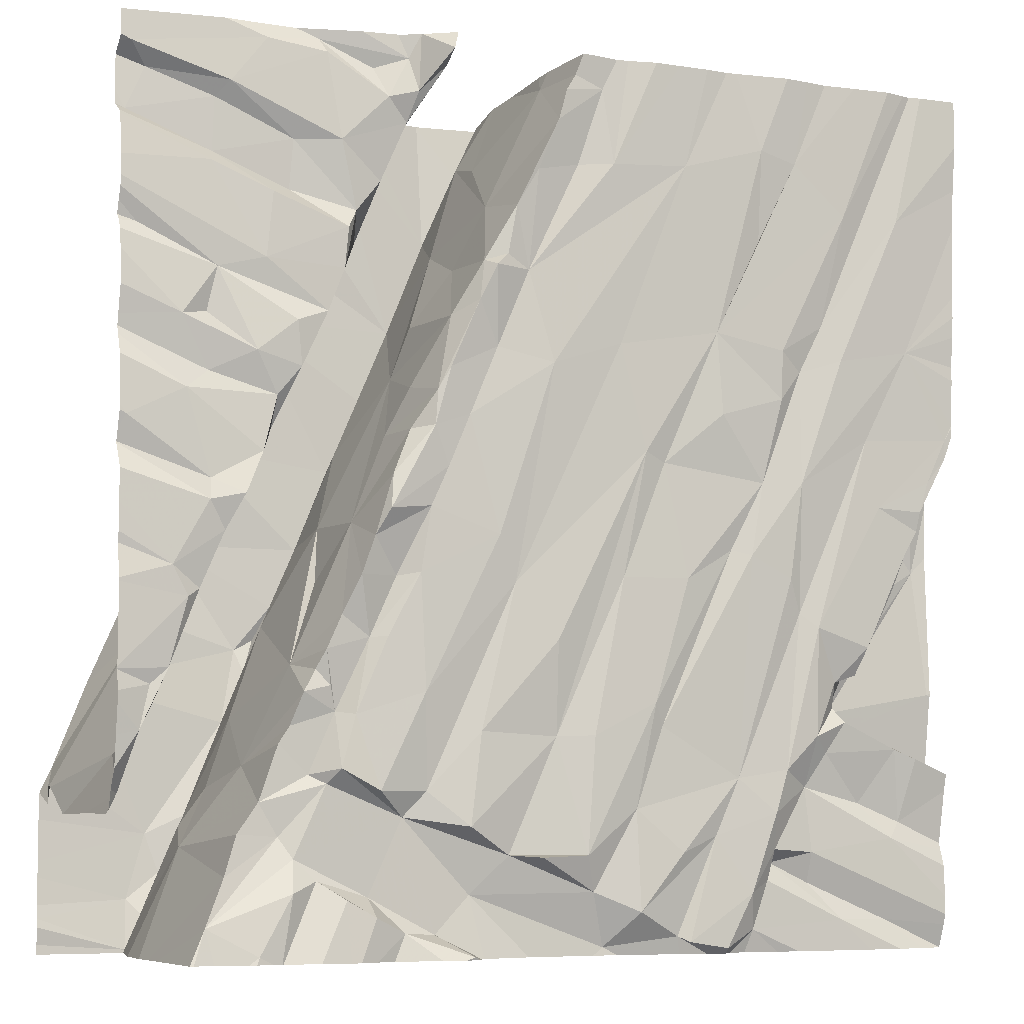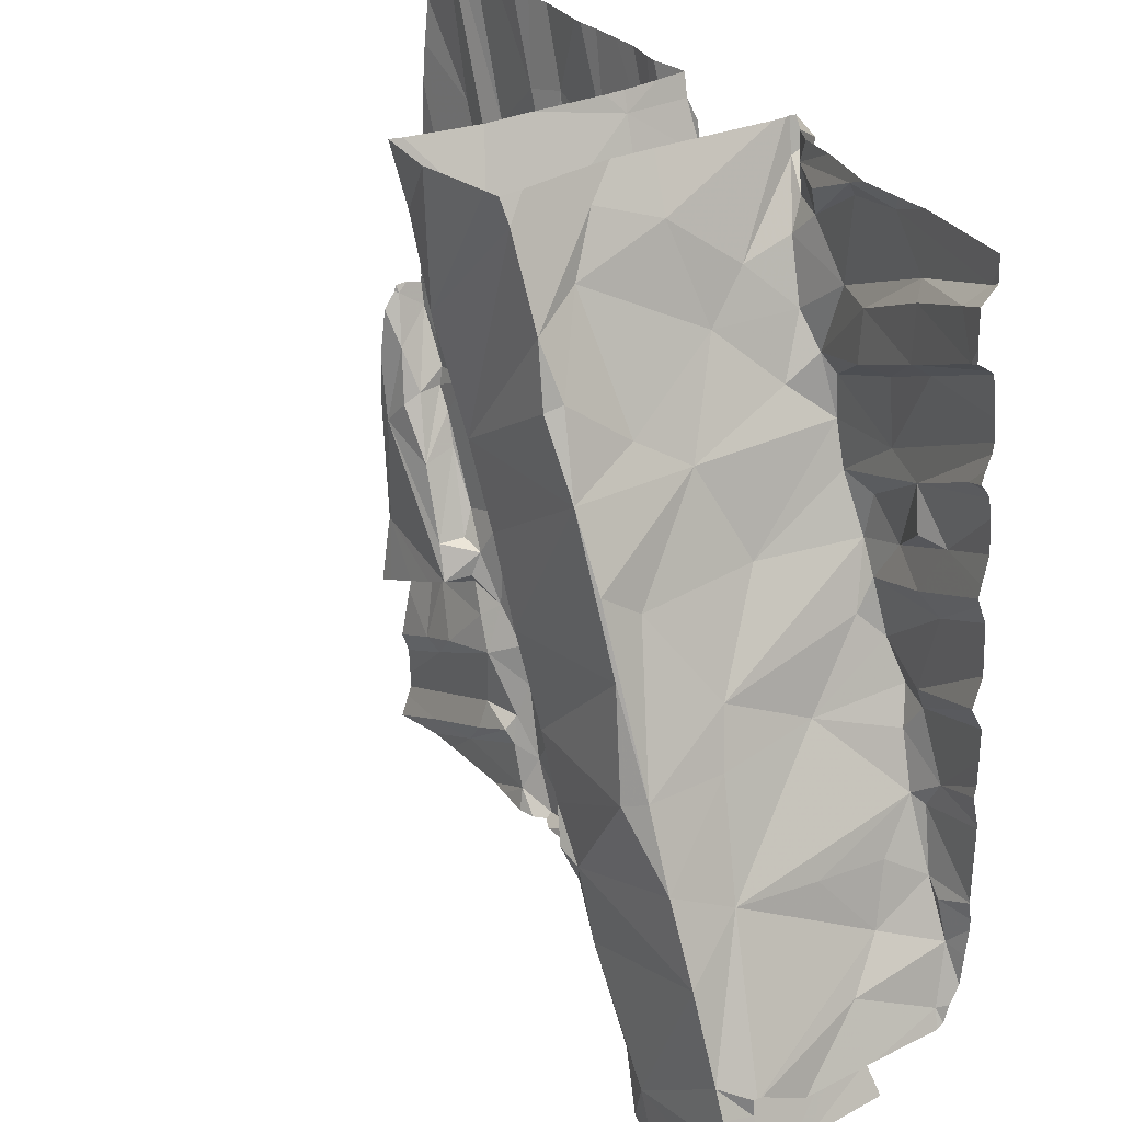
<metadata>
{"format":"obj","ext":"obj","renderer":"f3d","projection":"perspective","resolution":1024,"background":"white","views":[{"elev":-7.2,"azim":155.2,"up":"+Y"},{"elev":29.9,"azim":53.9,"up":"+Y"}]}
</metadata>
<code>
v -70.72 301.9 502.3
v -72.82 301.9 501
v -70.79 301.9 502.3
v -72.91 301.9 501
v -71.5 301.9 501
v -71.38 301.9 501
v -69.37 298.7 502.2
v -70.73 301.9 501
v -72.3 301.9 501
v -70.59 298.2 501.2
v -71.92 301.9 501
v -70.6 301.9 501.1
v -72.06 301.9 501
v -70.73 301.9 501
v -69.37 298.8 502.1
v -72.41 301.9 501
v -71.55 301.9 501
v -71.67 301.9 501
v -71.32 301.9 501.9
v -72.02 301.9 501
v -72.51 301.9 501
v -72.95 301.9 501
v -71.79 301.9 501
v -72.43 298.1 501.2
v -69.75 298.1 502.3
v -71.63 298.2 501.1
v -71.83 298.5 501.1
v -71.62 298.7 501.1
v -71.43 298.3 501.2
v -71.87 298.1 501.1
v -72.17 298.3 501.1
v -72 298.6 501.1
v -72.05 298.1 501.1
v -70.88 298.1 501.1
v -71.83 298.1 501.2
v -70.22 298.4 501.2
v -71.51 298.1 501.3
v -72.3 298.5 501.2
v -72.28 298.4 501.2
v -69.37 298.7 502.3
v -69.37 298.8 502.1
v -72.9 298.6 501.2
v -72.65 298.2 501.2
v -72.3 298.4 501.2
v -72.5 298.5 501.2
v -72.89 298.2 501.2
v -69.37 298.8 502.2
v -72.2 298.2 501.2
v -70.74 298.2 501.2
v -70.33 298.3 501.2
v -70.45 298.2 501.1
v -71.32 301.9 502
v -72.65 301.9 501
v -70.45 298.3 501.2
v -70.11 298.3 501.2
v -69.77 298.2 501.2
v -69.97 298.1 501.2
v -71.05 298.5 501.2
v -71.18 298.5 501.1
v -72.5 298.4 501.2
v -70.9 298.3 501.3
v -70.13 298.5 501.2
v -70.59 298.6 501.2
v -69.85 298.4 501.3
v -69.85 298.5 501.9
v -69.81 298.2 502.3
v -72.79 298.1 501.2
v -69.89 298.4 502.3
v -69.75 298.3 502.3
v -70.07 298.1 501.2
v -69.71 298.1 501.2
v -71.38 298.5 501.1
v -72.27 298.7 501.1
v -72.47 298.8 501.2
v -72.96 298.6 501.2
v -70.86 298.6 501.1
v -69.7 298.1 501.2
v -69.8 298.1 501.2
v -69.4 298.7 501.2
v -69.37 298.7 501.9
v -70.08 298.6 501.3
v -70.68 298.7 501.2
v -69.99 298.7 501.3
v -69.9 298.6 501.3
v -70.03 298.1 501.2
v -69.48 298.9 501.6
v -69.91 298.6 502.1
v -69.99 298.7 502.3
v -69.96 298.1 501.2
v -69.83 298.6 502.3
v -72.11 298.8 501.1
v -72.33 298.8 501.1
v -70.9 299 501.1
v -71.25 299 501.2
v -72.34 299.7 501.1
v -72.49 299 501.1
v -70.38 298.1 501.1
v -70.74 298.1 501.1
v -71.41 299 501.1
v -71.69 299.1 501.1
v -71.55 299.7 501.1
v -71.24 299.4 501.1
v -71.74 299 501.1
v -72.15 299.8 501.1
v -72.6 299.2 501.1
v -72.61 299.1 501.2
v -72.41 299.5 501.1
v -72.49 299.5 501.1
v -69.46 299 501.1
v -71.06 299.6 501.1
v -70.37 299.1 501.2
v -70.3 298.8 501.1
v -70.47 298.7 501.1
v -72.91 298.9 501.1
v -72.57 298.9 501.2
v -72.76 298.7 501.2
v -72.94 299 501.3
v -73.01 298.9 501.1
v -69.37 298.8 502.1
v -72.65 299.1 501.1
v -72.66 299.1 501.3
v -73.11 298.9 501.3
v -70.26 298.8 501.2
v -70.65 299.1 501.1
v -70.3 299.1 501.2
v -70.2 298.8 501.3
v -69.93 298.1 501.2
v -69.51 299.2 501.2
v -72.79 299 501.3
v -73.17 299.2 501.3
v -69.37 298.8 501.2
v -70.07 298.9 501.3
v -70.12 299 501.3
v -69.37 298.7 501.2
v -70.16 299.1 501.2
v -70.03 298.9 501.6
v -69.58 299.1 501.4
v -70.1 299.1 502
v -70 298.8 502
v -70.22 298.1 501.1
v -69.68 299.4 502
v -70.17 299.1 502.3
v -69.42 298.9 502.3
v -69.56 299.2 502.3
v -70.26 299.3 502.3
v -69.58 299.2 501.2
v -70.34 298.1 501.1
v -72.71 299.3 501.1
v -72.74 299.4 501.1
v -69.65 299.5 501.1
v -72.73 299.3 501.3
v -70.44 299.4 501.2
v -70.31 299.5 501.2
v -70.25 299.3 501.2
v -70.5 299.4 501.2
v -70.27 299.2 501.2
v -70.22 299.2 501.2
v -69.37 299.1 501.1
v -73.11 299.7 501.3
v -70.19 299.3 501.5
v -69.64 299.3 501.3
v -69.66 299.4 501.6
v -70.29 299.5 502.1
v -70.32 299.4 502.3
v -70.23 299.4 502.3
v -72.39 300.1 501
v -72.22 300.1 501.1
v -71.84 299.7 501.1
v -69.58 299.6 501.1
v -69.79 299.8 501.1
v -69.72 299.9 501.1
v -70.97 299.8 501.1
v -70.63 299.6 501.1
v -70.68 299.9 501.1
v -72.88 299.6 501.1
v -72.94 299.8 501.1
v -72.86 299.6 501.2
v -72.07 299.8 501.1
v -72.8 300 501.1
v -71.64 300.2 501.1
v -69.86 299.9 501.1
v -69.7 299.5 501.2
v -71.51 298.1 501.2
v -71.74 300.1 501.1
v -72.73 300.3 501.1
v -73 299.9 501.1
v -72.99 299.9 501.2
v -70.55 299.6 501.2
v -70.43 299.8 501.1
v -70.38 299.6 501.1
v -73.01 299.9 501.3
v -72.33 298.1 501.2
v -71.85 298.1 501.2
v -70.48 299.9 501.1
v -70.43 299.9 501.4
v -70.51 300 501.1
v -69.37 299 501.1
v -69.92 299.9 501.5
v -70.44 299.9 501.8
v -70.36 299.6 501.7
v -69.88 299.8 501.9
v -69.97 300.1 501.9
v -69.84 299.9 502.3
v -70.5 299.8 502.3
v -69.71 299.5 502.3
v -70.39 299.6 502.3
v -69.93 299.8 502.4
v -73.05 300.1 501
v -73.01 300 501.1
v -73.14 300.3 501
v -69.73 300 501.1
v -69.94 300.1 501.1
v -69.63 300.3 501.1
v -70.68 300.2 501.1
v -73.07 300.1 501.2
v -73.15 300.3 501
v -70.84 300.3 501.1
v -70.75 300.1 501.1
v -71.2 300.5 501.1
v -71.52 300.6 501.1
v -70 300.2 501.2
v -70 300.3 501.1
v -72.1 298.1 501.2
v -70.84 298.1 501.1
v -69.39 300.2 501.2
v -70.6 300.2 501.2
v -69.37 298.4 502.3
v -70.59 300.2 501.4
v -70.1 300.4 501.1
v -70.73 300.5 501.7
v -70.18 300.5 501.6
v -70.62 300.2 502.1
v -70.65 300.2 502.3
v -70.03 300.3 502.3
v -69.37 298.7 501.2
v -69.37 298.5 502.3
v -72.93 300.7 501
v -72.29 300.7 501
v -71.98 300.7 501
v -72.29 300.5 501
v -72 300.4 501
v -72.5 300.8 501
v -72.4 300.6 501.1
v -72.59 300.6 501
v -69.37 298.7 501.6
v -69.37 298.3 502.3
v -70.07 300.6 501.1
v -70.21 300.7 501.1
v -70.74 300.5 501.1
v -70.96 300.6 501.1
v -70.69 300.4 501.1
v -70.87 300.8 501.1
v -69.91 300.5 501.1
v -69.76 300.8 501.2
v -71.1 300.9 501.1
v -69.37 298.7 501.3
v -73.17 300.3 501.2
v -69.72 300.7 501.2
v -69.61 300.6 501.2
v -69.73 300.4 501.2
v -70.93 298.1 501.2
v -70.94 298.1 501.2
v -70.9 298.1 501.1
v -70.55 298.1 501.2
v -70.79 300.7 501.2
v -70.66 300.4 501.3
v -70.28 300.9 501.1
v -70.32 300.8 501.8
v -70.8 300.8 501.7
v -70.14 300.4 502.1
v -70.14 300.6 502.3
v -70.94 300.9 502.3
v -70.8 300.5 502.3
v -70.28 300.9 502.3
v -71.82 301.4 501
v -72.19 301.1 501
v -72.36 301.5 501
v -72.59 301.3 501
v -69.37 298.2 502.3
v -69.37 298.2 502.3
v -72.87 301.3 501
v -70.99 301 501.1
v -70.93 300.9 501
v -70.29 301 501.1
v -69.95 300.9 501.1
v -70.34 301.1 501.2
v -70.9 301 501.1
v -70.38 301 501.3
v -70.46 298.1 501.2
v -72.05 298.1 501.2
v -69.44 301 501.3
v -70.93 301 501.5
v -71.98 298.1 501.2
v -70.51 301.2 501.5
v -70.38 301 502
v -71 301.1 501.9
v -71.13 301.3 502.3
v -70.45 301.2 502.3
v -70.42 301.2 502.3
v -69.37 298.1 502.3
v -73.01 301.9 501
v -71.33 301.4 501.1
v -71.48 301.4 501
v -70.68 301.8 500.9
v -70.58 301.6 501.1
v -71.43 301.7 501.1
v -71.25 301.7 501
v -71.21 301.6 501
v -71.13 301.4 501
v -71.29 301.8 501
v -72.18 301.5 501
v -70.69 301.7 501
v -70.27 301.4 501.1
v -70.55 301.5 501.1
v -70.46 301.6 501.1
v -69.98 301.2 501.1
v -70.07 301.2 501.2
v -70.55 301.8 501.1
v -70.42 301.7 501.2
v -70.45 301.3 501.2
v -71.03 301.2 501.1
v -70.21 301.8 501.2
v -69.81 301.6 501.2
v -70.08 301.4 501.2
v -70.56 301.4 501.4
v -69.76 301.3 501.3
v -69.73 301.3 501.2
v -69.76 301.6 501.3
v -71.04 301.3 501.4
v -69.48 301.7 501.3
v -69.41 301.5 501.3
v -72.95 298.1 501.2
v -70.21 298.1 501.1
v -70.07 298.1 501.2
v -69.41 301.8 501.3
v -71.27 301.8 501.3
v -70.65 301.7 501.6
v -71.14 301.5 501.8
v -71.18 301.6 502.1
v -70.62 301.5 502.1
v -70.71 301.8 501.9
v -70.52 301.4 502.3
v -71.28 301.6 502.3
v -70.67 301.8 502.3
v -71.11 301.9 502.4
v -70.19 301.8 501.2
v -69.96 301.8 501.2
v -69.74 298.1 502.3
v -69.74 298.1 502.3
v -73.18 298.5 501.2
v -73.18 298.4 501.2
v -71.33 301.9 501
v -70.73 301.9 501
v -73.18 298.2 501.2
v -73.18 298.2 501.2
v -73.18 298.3 501.2
v -73.18 298.1 501.2
v -70.6 301.9 501.1
v -73.18 298.5 501.2
v -73.18 298.8 501.2
v -73.18 298.9 501.2
v -73.18 298.9 501.3
v -73.18 298.8 501.1
v -73.18 298.9 501.3
v -73.18 299.2 501.3
v -73.18 299.2 501.3
v -73.18 299.7 501.3
v -73.18 299.2 501.3
v -73.18 299.8 501.3
v -73.18 300.3 501.2
v -73.18 300 501.3
v -73.18 300.4 501
v -73.18 300.4 501
v -73.18 300.6 501
v -73.18 300.7 501
v -73.18 300.4 501
v -73.18 300.4 501.1
v -73.18 300.4 501.2
v -73.18 300.3 501.2
v -73.18 300.8 501
v -73.18 300.9 501
v -73.18 301.5 501
v -73.18 301.3 501
v -73.18 301.7 501
v -73.18 301 501
v -69.37 298.6 502.3
v -69.37 299.2 501.1
v -69.37 299.2 501.1
v -69.37 299.2 501.1
v -69.37 299.1 501.1
v -69.37 299.5 501.1
v -69.37 299.6 501.1
v -69.37 299.7 501.2
v -69.37 299.7 501.2
v -69.37 300.1 501.2
v -69.37 300.1 501.2
v -69.37 300.2 501.2
v -69.37 299.9 501.2
v -69.37 300 501.2
v -69.37 300.5 501.2
v -69.37 300.5 501.2
v -69.37 300.6 501.2
v -69.37 300.2 501.2
v -69.37 300.2 501.2
v -69.37 300.6 501.2
v -69.37 300.7 501.2
v -69.37 300.9 501.2
v -69.37 301.2 501.2
v -69.37 301.1 501.2
v -69.37 301 501.2
v -69.37 301 501.2
v -69.37 301.1 501.3
v -69.37 301 501.3
v -69.37 301.3 501.2
v -69.37 301.5 501.3
v -69.37 301.5 501.3
v -69.37 301.5 501.3
v -69.37 301.8 501.3
v -69.37 301.7 501.3
v -69.37 301.6 501.3
v -69.37 301.4 501.3
v -69.37 301.8 501.3
v -69.37 301.8 501.3
v -71.58 298.1 501.2
v -71.47 298.1 501.2
v -72.18 298.1 501.2
v -71.17 298.1 501.2
v -70.95 298.1 501.2
v -69.68 298.1 501.6
v -69.68 298.1 501.7
v -69.67 298.1 501.8
v -69.68 298.1 502
v -69.73 298.1 502.3
v -69.71 298.1 502.2
v -69.72 298.1 502.3
v -73.08 298.1 501.2
v -72.99 298.1 501.2
v -73.18 298.1 501.2
v -69.37 298.1 502.3
v -70.6 301.9 501.1
v -71.31 301.9 501.2
v -70.36 301.9 501.1
v -70.51 301.9 501.1
v -70.19 301.9 501.2
v -71.3 301.9 501.3
v -69.92 301.9 501.2
v -70.1 301.9 501.2
v -69.85 301.9 501.2
v -69.79 301.9 501.2
v -70.73 301.9 501.1
v -70.77 301.9 501.6
v -71.3 301.9 501.4
v -70.78 301.9 501.8
v -71.31 301.9 501.7
v -70.76 301.9 502
v -70.73 301.9 502.2
v -71.38 301.9 502.3
v -71.39 301.9 502.3
v -71.1 301.9 502.4
v -71.09 301.9 502.4
v -71.13 301.9 502.4
v -71.11 301.9 502.4
v -71.11 301.9 502.4
v -73.14 301.9 501
v -73.18 301.9 501
v -69.37 301.9 501.3
f 448 347 449
f 28 27 26
f 26 29 28
f 31 30 32
f 30 31 33
f 27 32 26
f 35 30 33
f 26 37 29
f 39 31 38
f 393 169 392
f 43 46 436
f 39 44 43
f 354 45 355
f 392 169 391
f 48 39 43
f 355 42 356
f 51 50 36
f 35 33 290
f 447 346 446
f 261 49 262
f 10 51 54
f 446 347 448
f 35 26 32
f 290 48 223
f 445 336 452
f 31 39 48
f 33 31 48
f 10 49 34
f 439 300 435
f 24 43 67
f 55 36 334
f 444 346 447
f 78 57 127
f 57 55 70
f 56 55 57
f 443 318 442
f 51 10 289
f 10 34 224
f 333 50 140
f 442 318 346
f 50 51 97
f 58 59 29
f 38 44 39
f 441 336 445
f 30 35 32
f 45 46 60
f 43 60 46
f 26 35 37
f 440 318 443
f 44 60 43
f 37 35 193
f 21 277 16
f 61 37 425
f 262 61 428
f 36 62 54
f 49 63 61
f 49 10 54
f 54 51 36
f 29 37 61
f 36 55 62
f 56 62 55
f 61 58 29
f 17 303 5
f 64 56 429
f 65 64 430
f 18 303 17
f 433 66 434
f 66 65 432
f 352 310 336
f 69 68 66
f 25 69 66
f 437 43 436
f 69 25 279
f 31 73 38
f 32 73 31
f 45 74 42
f 74 45 38
f 350 75 359
f 59 58 72
f 76 58 63
f 38 45 44
f 436 46 357
f 59 72 29
f 28 29 72
f 391 150 389
f 81 62 56
f 45 60 44
f 63 54 62
f 63 49 54
f 58 61 63
f 83 81 84
f 56 64 81
f 64 84 81
f 84 64 65
f 12 305 318
f 68 87 66
f 65 66 87
f 88 87 68
f 90 68 69
f 88 68 90
f 90 69 227
f 28 91 27
f 74 73 92
f 100 99 101
f 76 93 94
f 72 99 100
f 28 72 100
f 28 103 91
f 103 104 91
f 105 106 96
f 73 32 91
f 92 91 107
f 91 32 27
f 96 92 108
f 435 25 349
f 92 73 91
f 38 73 74
f 93 82 110
f 112 111 113
f 115 114 116
f 114 75 116
f 114 117 118
f 74 116 42
f 75 42 116
f 75 114 118
f 96 120 115
f 106 121 120
f 92 96 74
f 96 115 74
f 116 74 115
f 117 122 118
f 434 66 432
f 118 122 361
f 117 114 120
f 63 82 76
f 63 123 112
f 63 112 113
f 111 112 125
f 123 126 112
f 63 113 82
f 82 93 76
f 82 113 124
f 111 124 113
f 58 76 94
f 58 94 72
f 94 99 72
f 100 103 28
f 106 120 96
f 120 114 115
f 360 118 363
f 131 79 134
f 126 125 112
f 117 129 130
f 390 128 158
f 83 126 123
f 123 63 62
f 62 81 123
f 126 132 133
f 121 129 120
f 129 117 120
f 130 122 117
f 433 25 66
f 364 130 366
f 83 123 81
f 125 126 133
f 133 135 125
f 132 126 83
f 109 86 79
f 133 132 136
f 83 84 65
f 65 136 83
f 135 133 136
f 132 83 136
f 137 86 109
f 245 86 80
f 65 139 136
f 138 136 139
f 119 137 41
f 358 304 305
f 65 87 139
f 41 141 15
f 142 138 88
f 87 88 139
f 15 143 47
f 139 88 138
f 432 65 431
f 20 275 11
f 144 142 90
f 142 88 90
f 143 144 90
f 40 90 386
f 431 65 430
f 387 128 388
f 91 95 107
f 150 146 387
f 128 109 158
f 94 93 102
f 99 94 101
f 149 105 108
f 108 105 96
f 107 108 92
f 149 148 105
f 148 151 105
f 111 125 152
f 154 153 152
f 152 155 111
f 82 124 110
f 109 128 146
f 155 124 111
f 110 102 93
f 125 135 156
f 135 157 156
f 129 121 130
f 121 105 151
f 121 106 105
f 125 156 154
f 154 156 157
f 152 125 154
f 146 137 109
f 130 159 367
f 389 150 387
f 130 121 159
f 160 157 135
f 160 135 136
f 146 161 137
f 154 157 160
f 161 162 137
f 160 136 138
f 137 162 141
f 144 143 141
f 138 142 163
f 142 145 163
f 165 145 142
f 142 144 165
f 95 104 166
f 167 178 168
f 104 95 91
f 169 171 170
f 172 173 174
f 124 155 173
f 173 172 124
f 177 175 176
f 178 103 100
f 179 176 108
f 101 94 180
f 94 102 180
f 149 108 176
f 150 169 182
f 430 64 429
f 170 182 169
f 101 184 168
f 172 110 124
f 104 178 167
f 168 178 100
f 178 104 103
f 100 101 168
f 107 95 166
f 176 175 149
f 108 107 185
f 182 161 146
f 188 152 190
f 149 175 148
f 151 148 175
f 186 187 177
f 188 189 174
f 155 152 173
f 173 188 174
f 188 173 152
f 152 153 190
f 190 189 188
f 146 150 182
f 169 150 391
f 429 56 77
f 177 151 175
f 176 186 177
f 187 191 177
f 153 154 160
f 121 151 159
f 151 177 159
f 177 191 159
f 195 189 190
f 190 153 195
f 195 196 189
f 182 170 198
f 388 128 390
f 153 160 195
f 161 182 162
f 199 195 200
f 160 200 195
f 141 162 182
f 160 199 200
f 141 182 198
f 160 163 199
f 202 201 198
f 198 201 141
f 163 160 138
f 204 199 163
f 141 201 205
f 201 203 205
f 163 145 206
f 206 204 163
f 145 164 206
f 141 205 144
f 203 207 205
f 165 164 145
f 144 205 165
f 205 207 165
f 206 207 204
f 165 207 206
f 206 164 165
f 167 166 104
f 179 208 209
f 208 179 210
f 212 211 213
f 211 181 171
f 166 185 107
f 187 186 209
f 216 215 187
f 218 217 172
f 211 212 181
f 181 170 171
f 189 194 174
f 194 196 214
f 218 174 194
f 110 172 219
f 110 220 180
f 172 174 218
f 184 101 180
f 110 180 102
f 186 176 179
f 168 184 167
f 209 208 216
f 185 179 108
f 187 209 216
f 209 186 179
f 214 218 194
f 221 212 222
f 395 171 396
f 196 194 189
f 225 211 395
f 428 61 427
f 170 181 198
f 13 311 275
f 171 169 398
f 159 191 215
f 159 215 370
f 191 187 215
f 6 306 310
f 196 195 226
f 221 198 212
f 181 212 198
f 195 228 226
f 202 198 221
f 221 229 202
f 230 228 195
f 199 230 195
f 232 230 199
f 199 204 232
f 203 201 202
f 204 233 232
f 203 234 207
f 233 204 234
f 204 207 234
f 427 61 425
f 216 208 210
f 185 210 179
f 239 238 240
f 241 240 167
f 243 238 242
f 243 244 166
f 240 241 239
f 166 167 243
f 373 237 374
f 244 237 166
f 243 240 238
f 242 244 243
f 185 237 210
f 387 146 128
f 237 185 166
f 229 247 248
f 217 249 250
f 252 249 251
f 229 222 253
f 222 212 213
f 254 247 253
f 196 226 214
f 253 247 229
f 217 214 249
f 217 218 214
f 249 252 250
f 250 219 217
f 217 219 172
f 219 220 110
f 251 249 214
f 255 219 250
f 184 241 167
f 239 184 180
f 220 239 180
f 239 241 184
f 167 240 243
f 216 210 372
f 257 216 376
f 214 226 251
f 222 229 221
f 386 90 236
f 226 228 251
f 213 211 225
f 253 260 259
f 259 258 253
f 260 213 401
f 426 48 192
f 253 258 254
f 259 260 402
f 253 222 260
f 252 251 265
f 215 216 257
f 425 37 183
f 400 225 404
f 213 260 222
f 370 257 379
f 228 266 251
f 424 37 193
f 265 251 266
f 229 248 231
f 230 265 266
f 268 231 267
f 248 267 231
f 266 228 230
f 230 269 265
f 229 231 202
f 231 268 270
f 202 231 270
f 270 271 203
f 203 202 270
f 271 270 268
f 230 232 272
f 271 234 203
f 273 232 233
f 273 272 232
f 233 234 274
f 271 274 234
f 273 233 274
f 239 220 275
f 242 238 278
f 220 219 275
f 277 278 239
f 239 276 277
f 40 143 90
f 237 281 382
f 237 244 281
f 5 306 6
f 238 239 278
f 255 275 219
f 282 255 283
f 284 267 285
f 284 286 267
f 283 287 282
f 287 283 252
f 250 252 283
f 255 250 283
f 285 267 248
f 267 286 288
f 248 247 254
f 9 311 13
f 408 254 409
f 410 254 411
f 409 291 412
f 287 252 265
f 254 258 259
f 254 285 248
f 254 259 407
f 265 292 287
f 183 37 424
f 268 267 288
f 269 292 265
f 294 268 288
f 295 268 294
f 269 296 292
f 268 295 274
f 230 296 269
f 272 296 230
f 272 297 296
f 274 271 268
f 299 298 274
f 274 295 299
f 274 298 272
f 272 273 274
f 301 242 22
f 242 281 244
f 308 307 306
f 309 308 302
f 303 302 306
f 307 310 306
f 303 275 255
f 277 276 311
f 275 303 23
f 275 311 239
f 311 276 239
f 22 278 4
f 7 143 40
f 47 143 7
f 313 315 314
f 305 314 315
f 284 316 317
f 305 315 318
f 314 320 313
f 285 316 284
f 305 312 314
f 321 282 287
f 308 309 321
f 255 282 321
f 255 302 303
f 308 306 302
f 309 302 255
f 321 309 255
f 315 313 322
f 310 307 308
f 323 313 324
f 312 325 314
f 313 323 322
f 327 326 316
f 286 284 317
f 316 285 327
f 313 320 286
f 324 313 286
f 327 285 408
f 317 324 286
f 323 324 328
f 329 308 321
f 326 328 324
f 320 314 325
f 325 312 8
f 331 330 328
f 326 331 328
f 147 50 97
f 323 328 330
f 415 326 417
f 418 330 419
f 419 331 420
f 324 317 326
f 317 316 326
f 140 50 147
f 417 327 421
f 330 335 323
f 329 336 308
f 286 320 288
f 288 320 294
f 287 292 329
f 321 287 329
f 16 277 311
f 338 336 329
f 325 294 320
f 337 294 325
f 338 339 52
f 339 338 329
f 329 292 296
f 340 294 337
f 337 341 340
f 295 294 340
f 339 329 296
f 299 295 340
f 297 339 296
f 342 299 340
f 342 340 341
f 339 297 343
f 298 299 342
f 272 298 342
f 342 344 272
f 297 345 343
f 3 344 1
f 297 272 344
f 8 304 14
f 278 277 53
f 16 311 9
f 13 275 20
f 358 305 12
f 305 304 312
f 6 310 352
f 303 306 5
f 315 319 318
f 12 318 440
f 352 336 441
f 336 310 308
f 346 322 347
f 346 319 315
f 323 347 322
f 442 346 444
f 322 346 315
f 318 319 346
f 98 10 224
f 346 347 446
f 347 323 335
f 347 335 423
f 337 325 353
f 341 337 451
f 336 338 19
f 344 341 455
f 344 342 341
f 457 343 458
f 345 297 3
f 458 345 461
f 97 51 289
f 350 42 75
f 351 42 350
f 15 141 143
f 2 278 53
f 436 357 438
f 53 277 21
f 41 137 141
f 354 46 45
f 89 57 85
f 355 45 42
f 356 42 351
f 119 86 137
f 80 86 119
f 357 46 354
f 14 304 358
f 85 57 70
f 359 75 360
f 127 57 89
f 360 75 118
f 361 122 362
f 134 79 235
f 131 109 79
f 362 122 364
f 363 118 361
f 1 344 456
f 364 122 130
f 158 109 197
f 365 130 368
f 366 130 365
f 197 109 131
f 77 56 71
f 367 159 369
f 368 130 367
f 78 56 57
f 236 90 227
f 369 159 371
f 245 79 86
f 370 215 257
f 371 159 370
f 372 210 373
f 235 79 256
f 373 210 237
f 256 79 245
f 374 237 375
f 71 56 78
f 375 237 380
f 376 216 372
f 3 297 344
f 377 257 376
f 227 69 246
f 246 69 279
f 378 257 377
f 379 257 378
f 70 55 334
f 380 237 381
f 67 43 332
f 279 25 280
f 381 237 385
f 382 281 384
f 383 237 382
f 280 25 300
f 24 48 43
f 384 281 301
f 385 237 383
f 300 25 435
f 19 338 52
f 52 339 457
f 394 169 393
f 192 48 24
f 395 211 171
f 193 35 293
f 396 171 399
f 397 225 395
f 223 48 426
f 398 169 394
f 353 325 8
f 399 171 398
f 224 34 263
f 400 213 225
f 401 213 400
f 8 312 304
f 402 260 401
f 263 34 261
f 262 49 61
f 403 225 397
f 404 225 403
f 4 278 2
f 405 259 402
f 406 259 405
f 261 34 49
f 407 259 406
f 264 10 98
f 408 285 254
f 409 254 291
f 410 291 254
f 289 10 264
f 11 275 23
f 411 254 407
f 293 35 290
f 412 291 413
f 413 291 410
f 290 33 48
f 414 327 408
f 23 303 18
f 415 331 326
f 416 331 415
f 332 43 437
f 22 242 278
f 417 326 327
f 418 335 330
f 334 36 333
f 333 36 50
f 419 330 331
f 420 331 416
f 348 25 433
f 421 327 414
f 422 335 418
f 301 281 242
f 423 335 422
f 449 423 466
f 349 25 348
f 449 347 423
f 450 337 353
f 451 337 450
f 452 336 454
f 453 341 451
f 454 336 19
f 455 341 453
f 456 344 455
f 457 339 343
f 458 343 345
f 459 345 460
f 460 345 3
f 461 345 462
f 462 345 463
f 463 345 459
f 464 384 301
f 465 384 464

</code>
